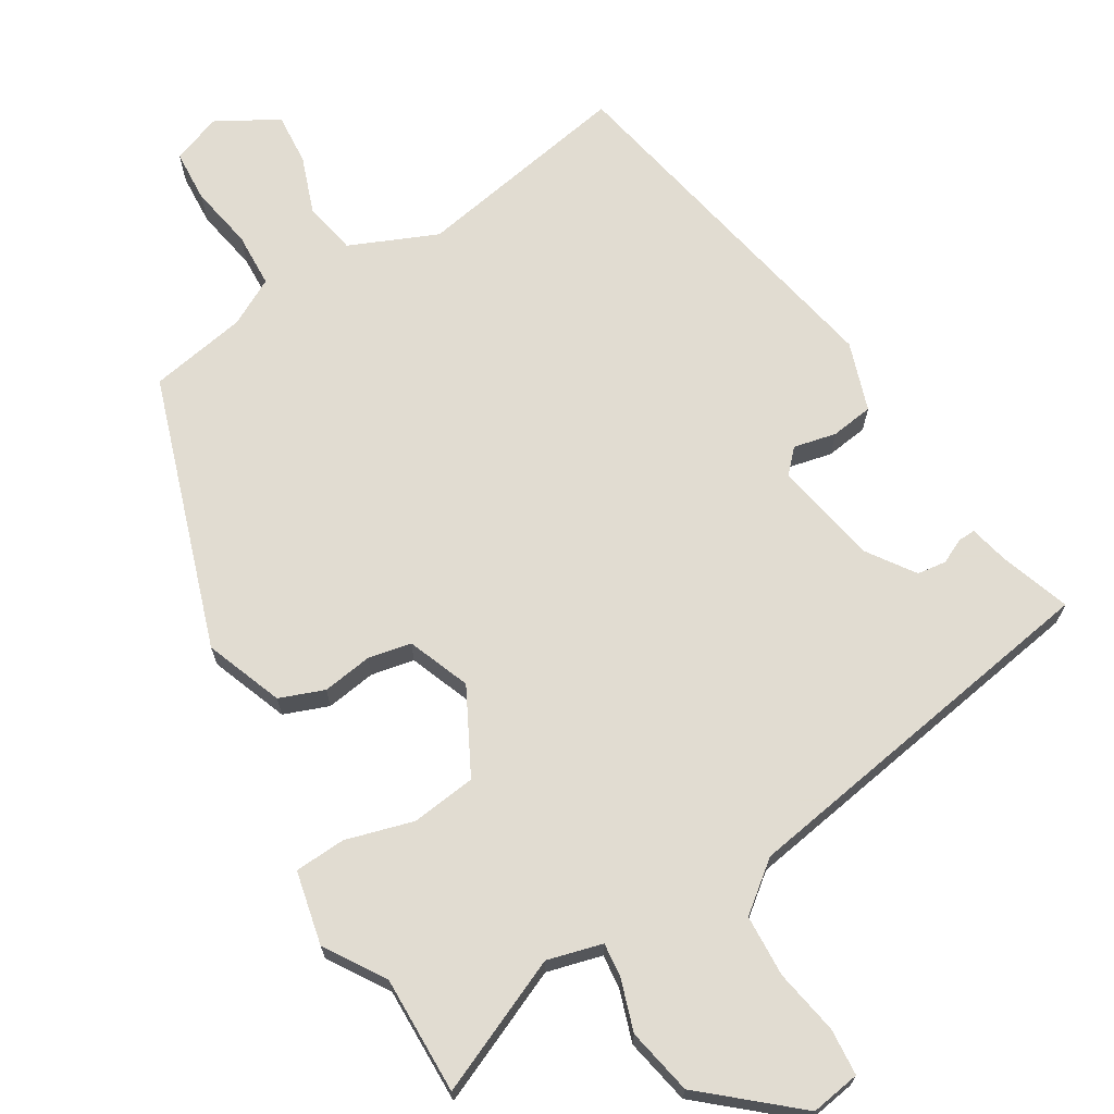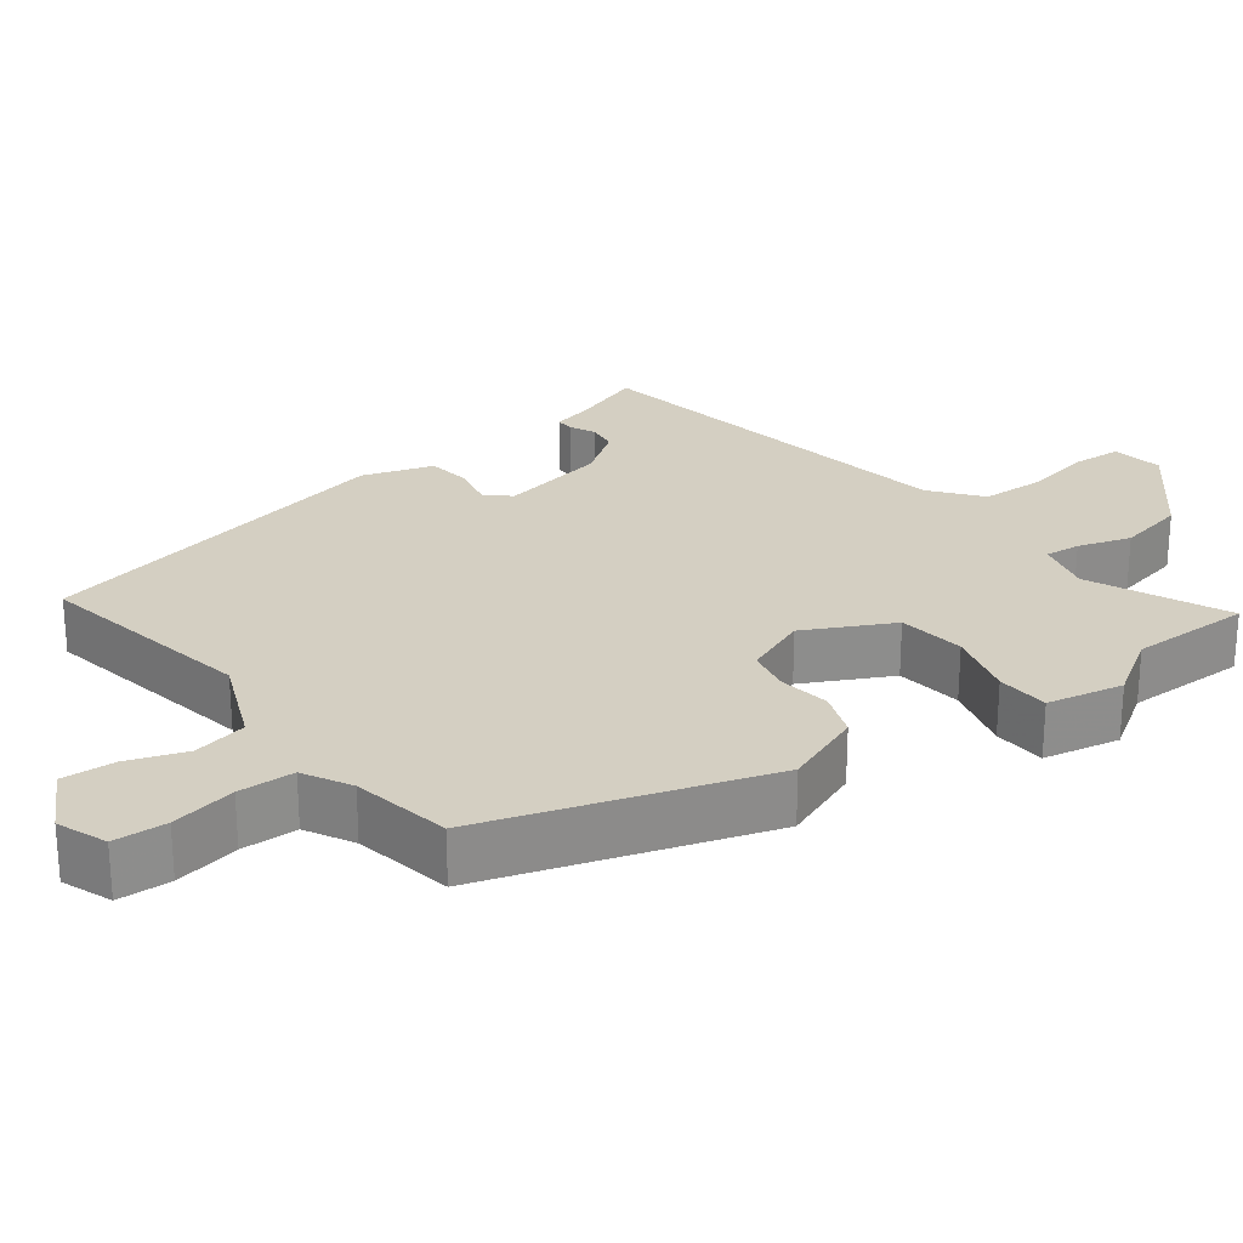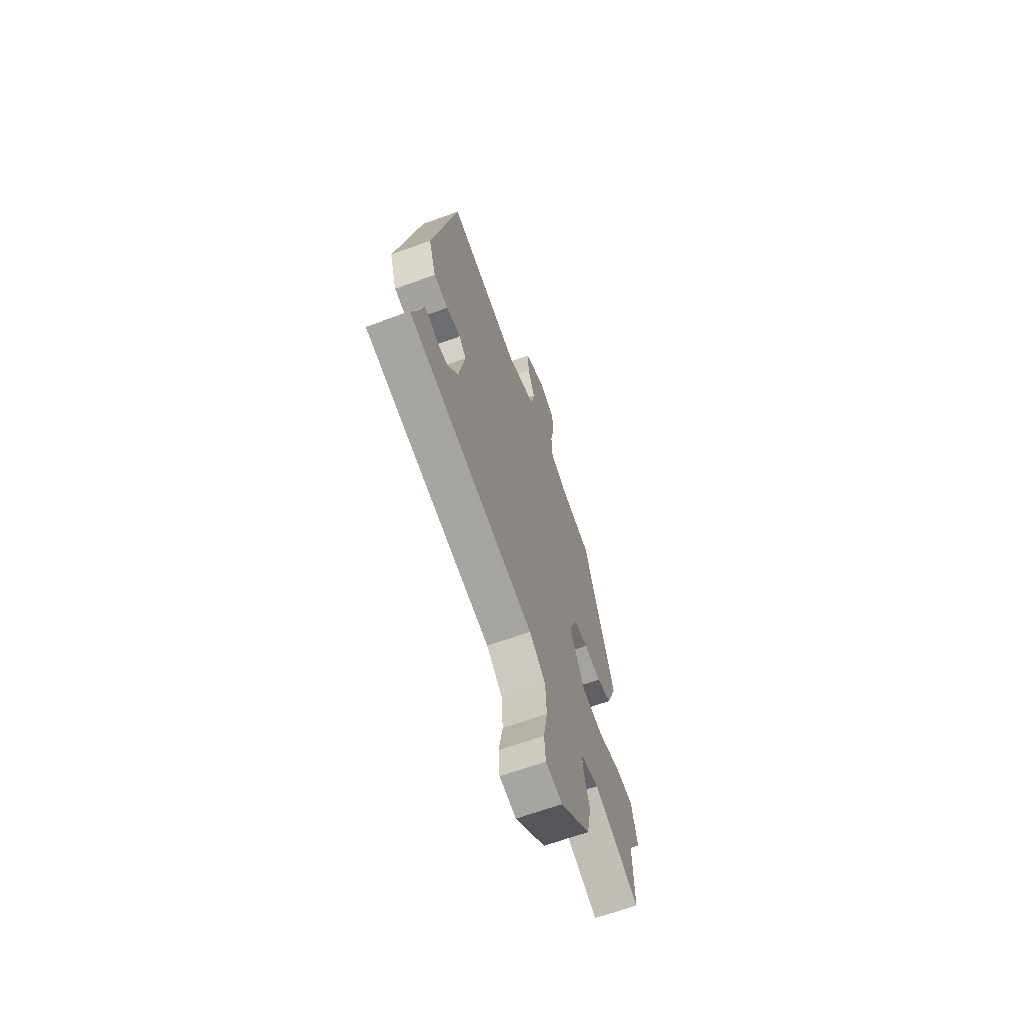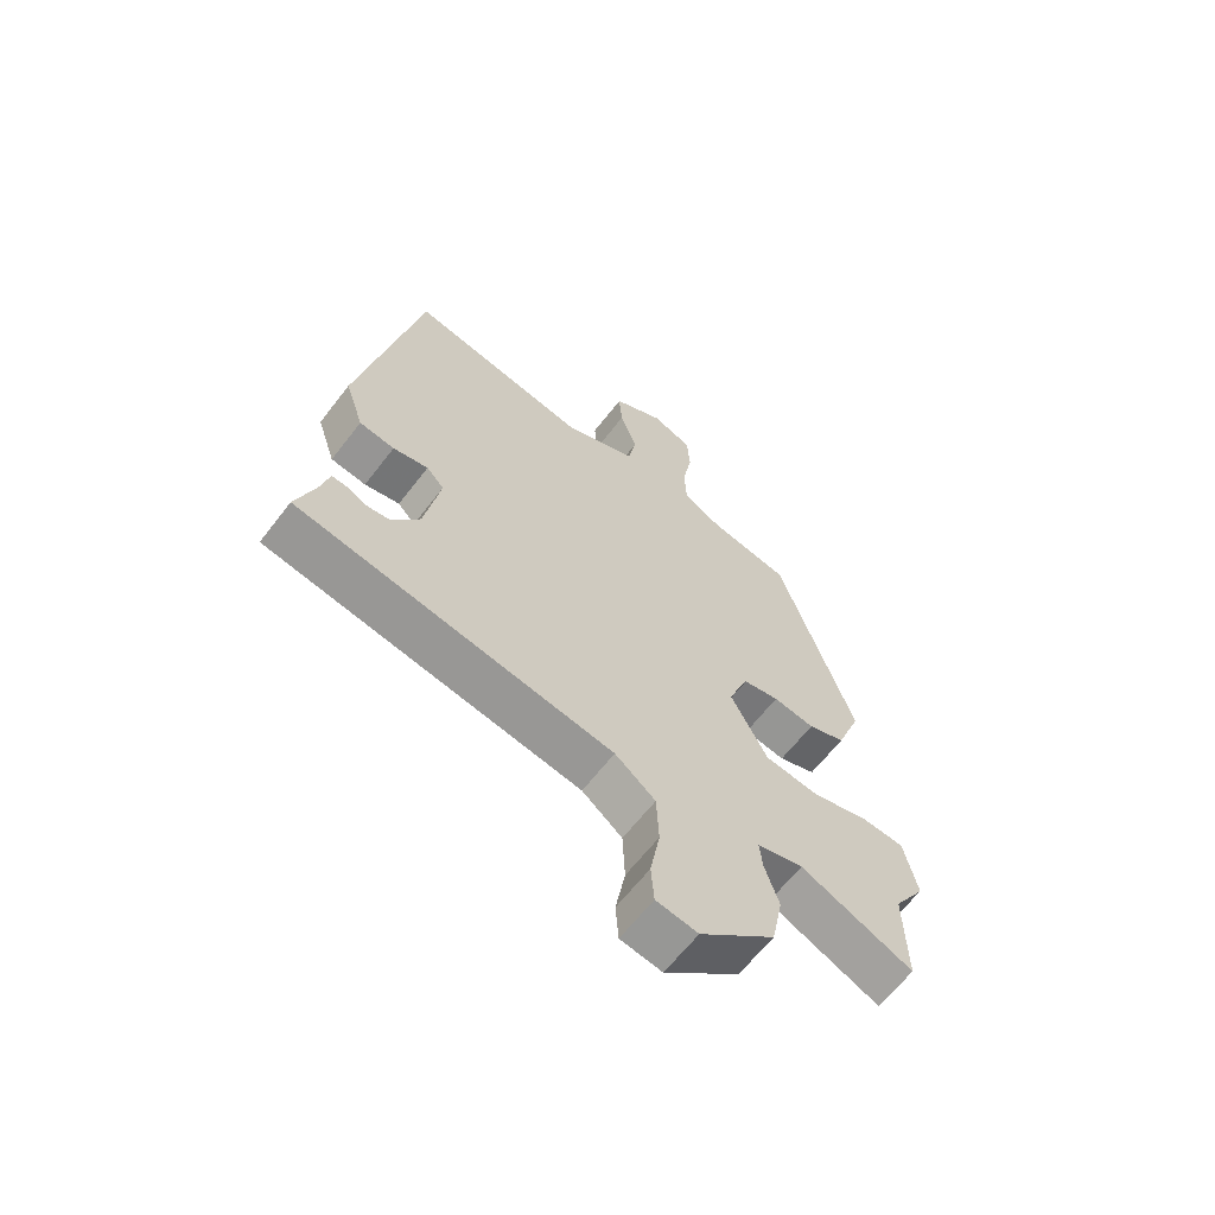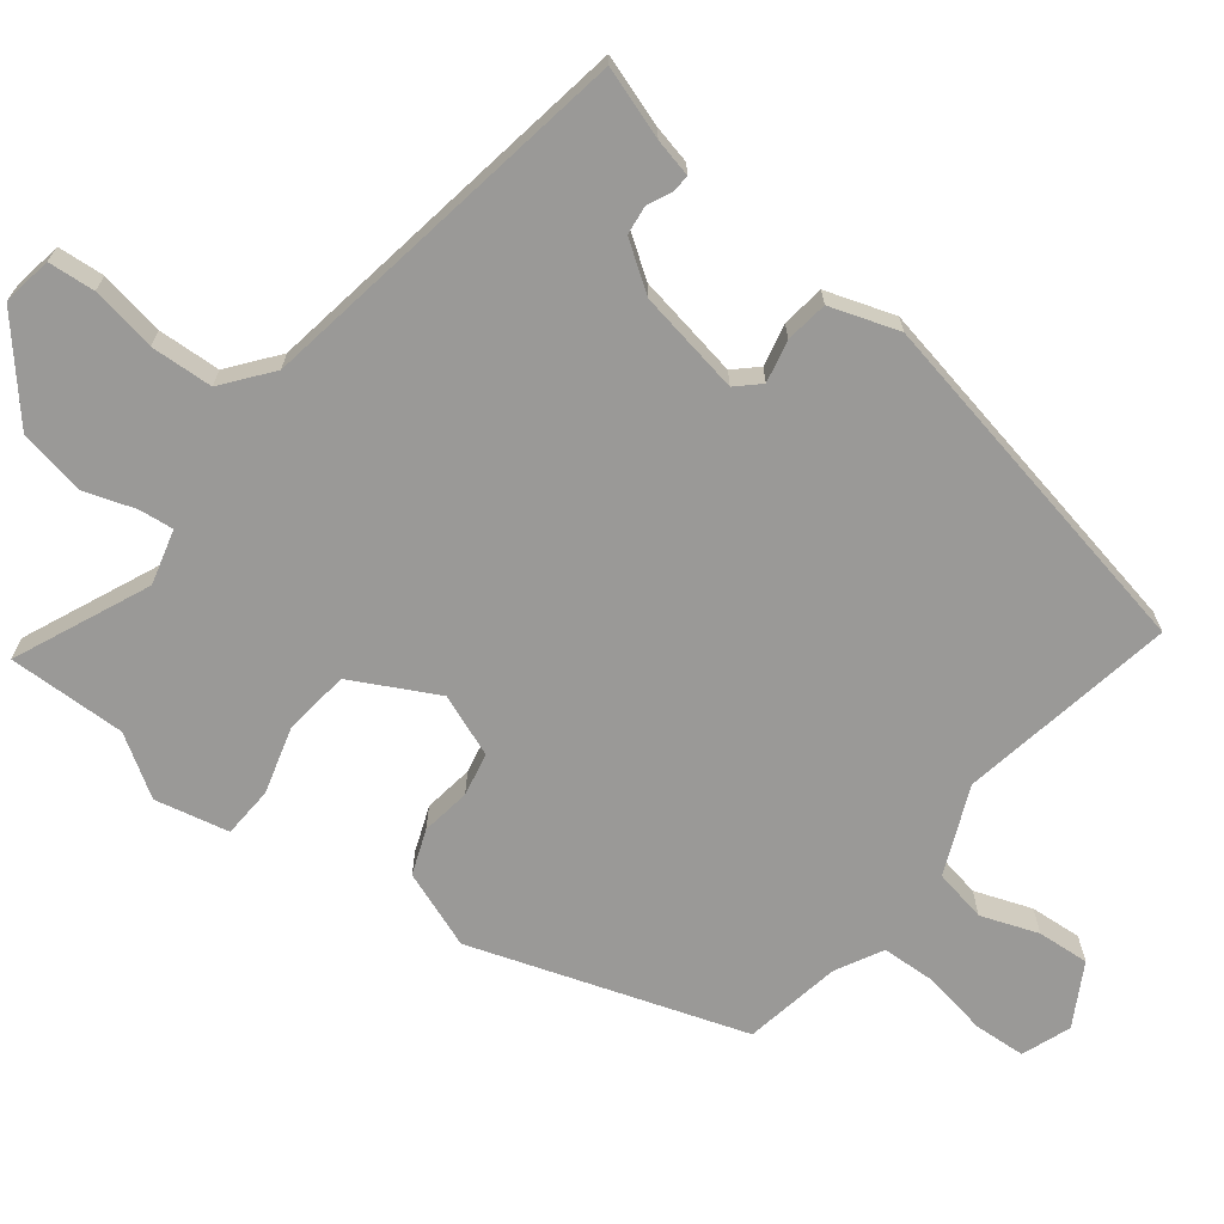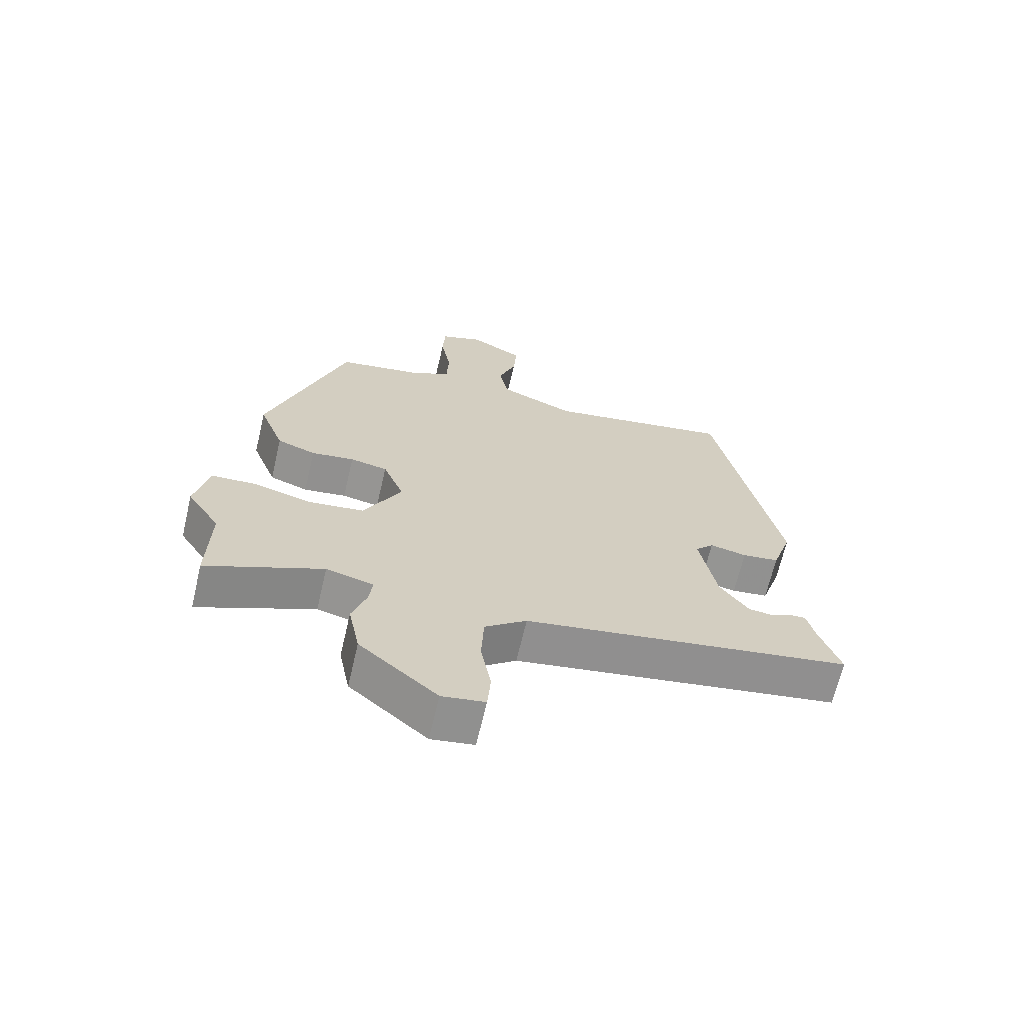
<metadata>
{"format":"obj","ext":"obj","renderer":"f3d","projection":"perspective","resolution":1024,"background":"white","views":[{"elev":69.3,"azim":148.9,"up":"+Y"},{"elev":25.8,"azim":52.6,"up":"+Y"},{"elev":-65.6,"azim":-69.9,"up":"+Z"},{"elev":-63.8,"azim":-37.6,"up":"+Z"},{"elev":-68.9,"azim":-127.6,"up":"+Y"},{"elev":-67.2,"azim":166.8,"up":"+Z"}]}
</metadata>
<code>
v -0.516 0.07 -0.436
v -0.483 0.07 -0.339
v -0.471 0.07 -0.287
v -0.447 0.07 -0.288
v -0.414 0.07 -0.304
v -0.374 0.07 -0.299
v -0.329 0.07 -0.234
v -0.303 0.07 -0.092
v -0.332 0.07 -0.061
v -0.39 0.07 -0.074
v -0.448 0.07 -0.066
v -0.479 0.07 0.028
v -0.38 0.07 0.516
v -0.084 0.07 0.463
v 0.035 0.07 0.514
v 0.049 0.07 0.586
v 0.021 0.07 0.664
v 0.016 0.07 0.735
v 0.1 0.07 0.782
v 0.167 0.07 0.757
v 0.171 0.07 0.686
v 0.155 0.07 0.599
v 0.158 0.07 0.524
v 0.222 0.07 0.49
v 0.355 0.07 0.466
v 0.478 0.07 0.094
v 0.438 0.07 -0.012
v 0.377 0.07 -0.035
v 0.309 0.07 -0.025
v 0.25 0.07 -0.037
v 0.217 0.07 -0.122
v 0.277 0.07 -0.237
v 0.366 0.07 -0.248
v 0.458 0.07 -0.222
v 0.528 0.07 -0.226
v 0.55 0.07 -0.327
v 0.498 0.07 -0.409
v 0.501 0.07 -0.57
v 0.317 0.07 -0.489
v 0.242 0.07 -0.509
v 0.247 0.07 -0.556
v 0.27 0.07 -0.626
v 0.252 0.07 -0.717
v 0.129 0.07 -0.823
v 0.061 0.07 -0.812
v 0.056 0.07 -0.748
v 0.072 0.07 -0.659
v 0.068 0.07 -0.574
v 0.002 0.07 -0.522
v -0.516 0 -0.436
v -0.483 0 -0.339
v -0.471 0 -0.287
v -0.447 0 -0.288
v -0.414 0 -0.304
v -0.374 0 -0.299
v -0.329 0 -0.234
v -0.303 0 -0.092
v -0.332 0 -0.061
v -0.39 0 -0.074
v -0.448 0 -0.066
v -0.479 0 0.028
v -0.38 0 0.516
v -0.084 0 0.463
v 0.035 0 0.514
v 0.049 0 0.586
v 0.021 0 0.664
v 0.016 0 0.735
v 0.1 0 0.782
v 0.167 0 0.757
v 0.171 0 0.686
v 0.155 0 0.599
v 0.158 0 0.524
v 0.222 0 0.49
v 0.355 0 0.466
v 0.478 0 0.094
v 0.438 0 -0.012
v 0.377 0 -0.035
v 0.309 0 -0.025
v 0.25 0 -0.037
v 0.217 0 -0.122
v 0.277 0 -0.237
v 0.366 0 -0.248
v 0.458 0 -0.222
v 0.528 0 -0.226
v 0.55 0 -0.327
v 0.498 0 -0.409
v 0.501 0 -0.57
v 0.317 0 -0.489
v 0.242 0 -0.509
v 0.247 0 -0.556
v 0.27 0 -0.626
v 0.252 0 -0.717
v 0.129 0 -0.823
v 0.061 0 -0.812
v 0.056 0 -0.748
v 0.072 0 -0.659
v 0.068 0 -0.574
v 0.002 0 -0.522
f 45 46 47
f 44 45 47
f 43 44 47
f 42 43 47
f 41 42 47
f 40 41 47 48
f 37 38 39
f 37 39 40
f 36 37 40
f 35 36 40
f 34 35 40
f 33 34 40
f 40 48 49
f 33 40 49
f 32 33 49
f 27 28 29
f 26 27 29
f 25 26 29
f 24 25 29
f 23 24 29 30
f 20 21 22
f 19 20 22
f 18 19 22
f 17 18 22
f 16 17 22
f 15 16 22 23
f 23 30 31
f 15 23 31
f 14 15 31
f 12 13 14
f 11 12 14
f 10 11 14
f 9 10 14
f 2 3 4 5
f 2 5 6
f 1 2 6
f 49 1 6
f 32 49 6
f 31 32 6
f 8 9 14 31
f 31 6 7
f 7 8 31
f 96 95 94
f 96 94 93
f 96 93 92
f 96 92 91
f 96 91 90
f 97 96 90 89
f 88 87 86
f 89 88 86
f 89 86 85
f 89 85 84
f 89 84 83
f 89 83 82
f 98 97 89
f 98 89 82
f 98 82 81
f 78 77 76
f 78 76 75
f 78 75 74
f 78 74 73
f 79 78 73 72
f 71 70 69
f 71 69 68
f 71 68 67
f 71 67 66
f 71 66 65
f 72 71 65 64
f 80 79 72
f 80 72 64
f 80 64 63
f 63 62 61
f 63 61 60
f 63 60 59
f 63 59 58
f 54 53 52 51
f 55 54 51
f 55 51 50
f 55 50 98
f 55 98 81
f 55 81 80
f 80 63 58 57
f 56 55 80
f 80 57 56
f 1 50 51 2
f 2 51 52 3
f 3 52 53 4
f 4 53 54 5
f 5 54 55 6
f 6 55 56 7
f 7 56 57 8
f 8 57 58 9
f 9 58 59 10
f 10 59 60 11
f 11 60 61 12
f 12 61 62 13
f 13 62 63 14
f 14 63 64 15
f 15 64 65 16
f 16 65 66 17
f 17 66 67 18
f 18 67 68 19
f 19 68 69 20
f 20 69 70 21
f 21 70 71 22
f 22 71 72 23
f 23 72 73 24
f 24 73 74 25
f 25 74 75 26
f 26 75 76 27
f 27 76 77 28
f 28 77 78 29
f 29 78 79 30
f 30 79 80 31
f 31 80 81 32
f 32 81 82 33
f 33 82 83 34
f 34 83 84 35
f 35 84 85 36
f 36 85 86 37
f 37 86 87 38
f 38 87 88 39
f 39 88 89 40
f 40 89 90 41
f 41 90 91 42
f 42 91 92 43
f 43 92 93 44
f 44 93 94 45
f 45 94 95 46
f 46 95 96 47
f 47 96 97 48
f 48 97 98 49
f 49 98 50 1

</code>
